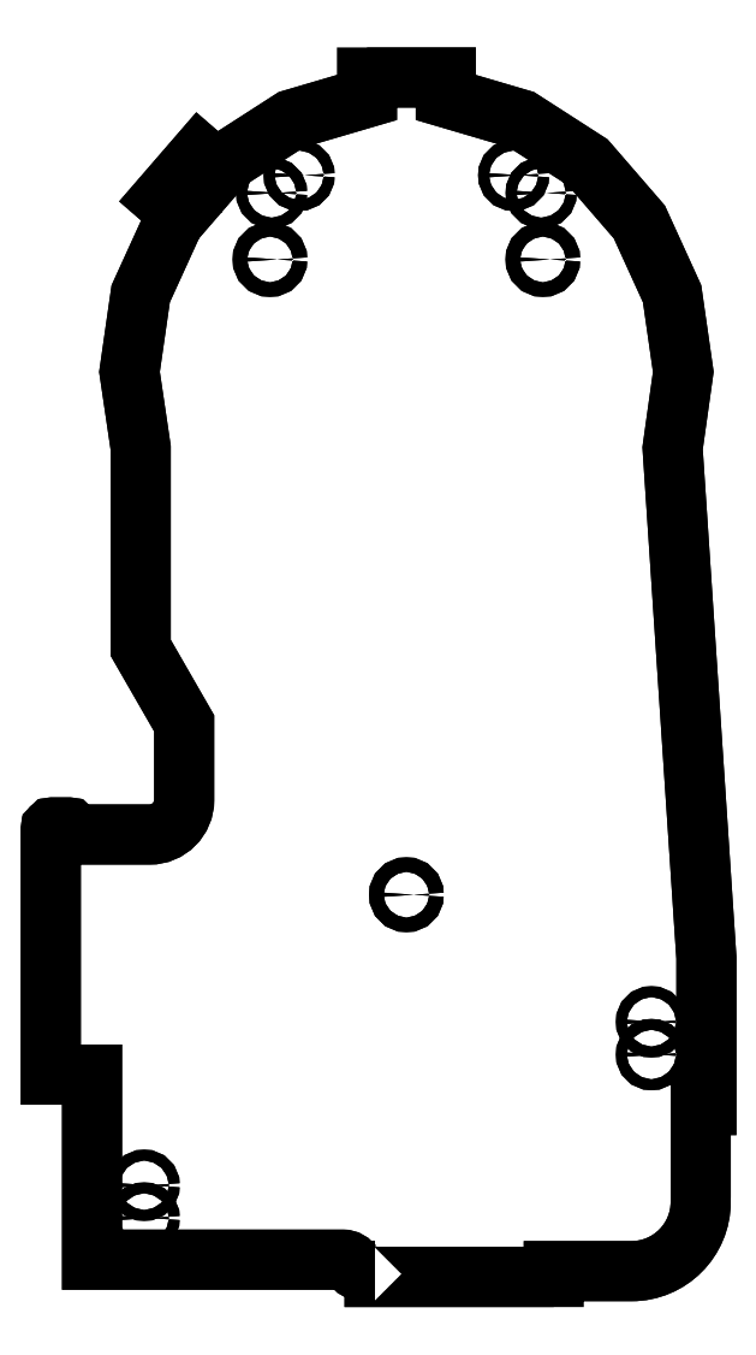
<metadata>
{"format":"dxf","ext":"dxf","renderer":"ezdxf+matplotlib","layout":"modelspace","background":"white","min_lineweight":24,"dpi":150}
</metadata>
<code>
0
SECTION
2
ENTITIES
0
CIRCLE
8
0
10
-75.5
20
256.9
30
0
40
3
210
-7.704e-34
220
6.163e-33
230
1
0
CIRCLE
8
0
10
57.69
20
266.6
30
-3.944e-30
40
3
210
-7.704e-34
220
6.163e-33
230
1
0
CIRCLE
8
0
10
-60.36
20
266.6
30
0
40
3
210
-7.704e-34
220
6.163e-33
230
1
0
CIRCLE
8
0
10
72.84
20
256.9
30
-3.944e-30
40
3
210
-7.704e-34
220
6.163e-33
230
1
0
CIRCLE
8
0
10
-76.43
20
220.3
30
-3.944e-30
40
4
210
-3.421e-49
220
6.163e-33
230
1
0
CIRCLE
8
0
10
73.77
20
220.3
30
3.944e-30
40
4
210
-3.421e-49
220
6.163e-33
230
1
0
CIRCLE
8
0
10
-1.333
20
-128.9
30
0
40
4
210
0
220
-0
230
1
0
CIRCLE
8
0
10
-145.6
20
-288.6
30
-3.944e-30
40
3
210
-7.704e-34
220
6.163e-33
230
1
0
CIRCLE
8
0
10
133.5
20
-198.8
30
3.944e-30
40
3
210
7.704e-34
220
-6.163e-33
230
1
0
LWPOLYLINE
8
0
90
47
70
1
43
0
10
-23.02
20
320.3
10
20.36
20
320.3
10
20.36
20
309.3
10
61.98
20
297.1
10
98.47
20
273.7
10
126.9
20
240.9
10
144.9
20
201.4
10
151.1
20
158.5
10
145.2
20
116.5
10
163.8
20
-163.5
10
163.8
20
-244.5
10
160.7
20
-244.5
10
160.7
20
-294.5
42
-0.008545
10
160.6
20
-295.9
10
160.6
20
-297.7
42
-0.4142
10
122.5
20
-335.8
10
79.77
20
-335.8
10
79.77
20
-339
10
-18.86
20
-339
10
-18.86
20
-335.8
10
-18.83
20
-335.8
10
-25.35
20
-335.8
42
-0.2641
10
-30.83
20
-332.6
42
0.2658
10
-36.26
20
-329.5
10
-174.3
20
-329.5
10
-174.3
20
-227.8
10
-197
20
-227.8
10
-197
20
-92.91
42
-0.4142
10
-196
20
-91.91
10
-187.3
20
-91.91
42
-0.4142
10
-186.3
20
-92.91
10
-186.3
20
-95.81
10
-142.6
20
-95.81
42
0.4142
10
-123.6
20
-76.81
10
-123.6
20
-34.71
10
-147.5
20
6.789
10
-147.5
20
116.6
10
-153.7
20
158.5
10
-147.6
20
201.4
10
-129.5
20
240.9
10
-125.9
20
245
10
-136.1
20
253.9
10
-115.3
20
277.9
10
-105.1
20
269.1
10
-101.1
20
273.7
10
-64.64
20
297.1
10
-23.02
20
309.3
0
CIRCLE
8
0
10
133.5
20
-216.8
30
3.944e-30
40
3
210
7.704e-34
220
-6.163e-33
230
1
0
CIRCLE
8
0
10
-145.6
20
-306.6
30
-3.944e-30
40
3
210
7.704e-34
220
-6.163e-33
230
1
0
CIRCLE
8
0
10
-75.5
20
256.9
30
0
40
3
210
0
220
0
230
1
0
CIRCLE
8
0
10
57.69
20
266.6
30
0
40
3
210
0
220
0
230
1
0
CIRCLE
8
0
10
-60.36
20
266.6
30
0
40
3
210
0
220
0
230
1
0
CIRCLE
8
0
10
72.84
20
256.9
30
0
40
3
210
0
220
0
230
1
0
CIRCLE
8
0
10
-76.43
20
220.3
30
0
40
4
210
0
220
0
230
1
0
CIRCLE
8
0
10
73.77
20
220.3
30
0
40
4
210
0
220
0
230
1
0
CIRCLE
8
0
10
-1.333
20
-128.9
30
0
40
4
210
0
220
0
230
1
0
CIRCLE
8
0
10
-145.6
20
-288.6
30
0
40
3
210
0
220
0
230
1
0
CIRCLE
8
0
10
133.5
20
-198.8
30
0
40
3
210
0
220
0
230
1
0
LWPOLYLINE
8
0
90
47
70
1
43
0
10
79.77
20
-339
10
-18.86
20
-339
10
-18.86
20
-335.8
10
-18.83
20
-335.8
10
-25.35
20
-335.8
42
-0.2641
10
-30.83
20
-332.6
42
0.2658
10
-36.26
20
-329.5
10
-174.3
20
-329.5
10
-174.3
20
-227.8
10
-197
20
-227.8
10
-197
20
-92.91
42
-0.4142
10
-196
20
-91.91
10
-187.3
20
-91.91
42
-0.4142
10
-186.3
20
-92.91
10
-186.3
20
-95.81
10
-142.6
20
-95.81
42
0.4142
10
-123.6
20
-76.81
10
-123.6
20
-34.71
10
-147.5
20
6.789
10
-147.5
20
116.6
10
-153.7
20
158.5
10
-147.6
20
201.4
10
-129.5
20
240.9
10
-125.9
20
245
10
-136.1
20
253.9
10
-115.3
20
277.9
10
-105.1
20
269.1
10
-101.1
20
273.7
10
-64.64
20
297.1
10
-23.02
20
309.3
10
-23.02
20
320.3
10
20.36
20
320.3
10
20.36
20
309.3
10
61.98
20
297.1
10
98.47
20
273.7
10
126.9
20
240.9
10
144.9
20
201.4
10
151.1
20
158.5
10
145.2
20
116.5
10
163.8
20
-163.5
10
163.8
20
-244.5
10
160.7
20
-244.5
10
160.7
20
-294.5
42
-0.008545
10
160.6
20
-295.9
10
160.6
20
-297.7
42
-0.4142
10
122.5
20
-335.8
10
79.77
20
-335.8
0
CIRCLE
8
0
10
133.5
20
-216.8
30
0
40
3
210
-0
220
0
230
1
0
CIRCLE
8
0
10
-145.6
20
-306.6
30
0
40
3
210
-0
220
0
230
1
0
ENDSEC
0
EOF

</code>
